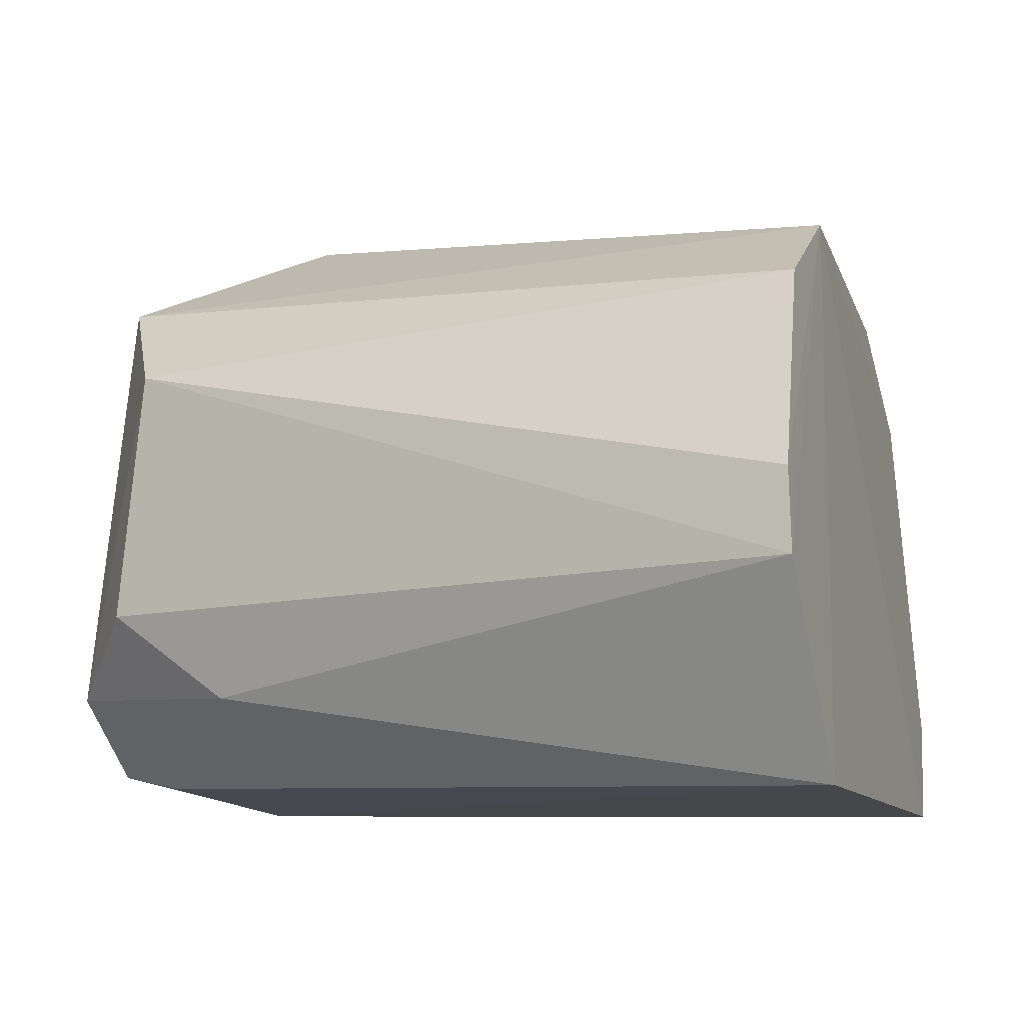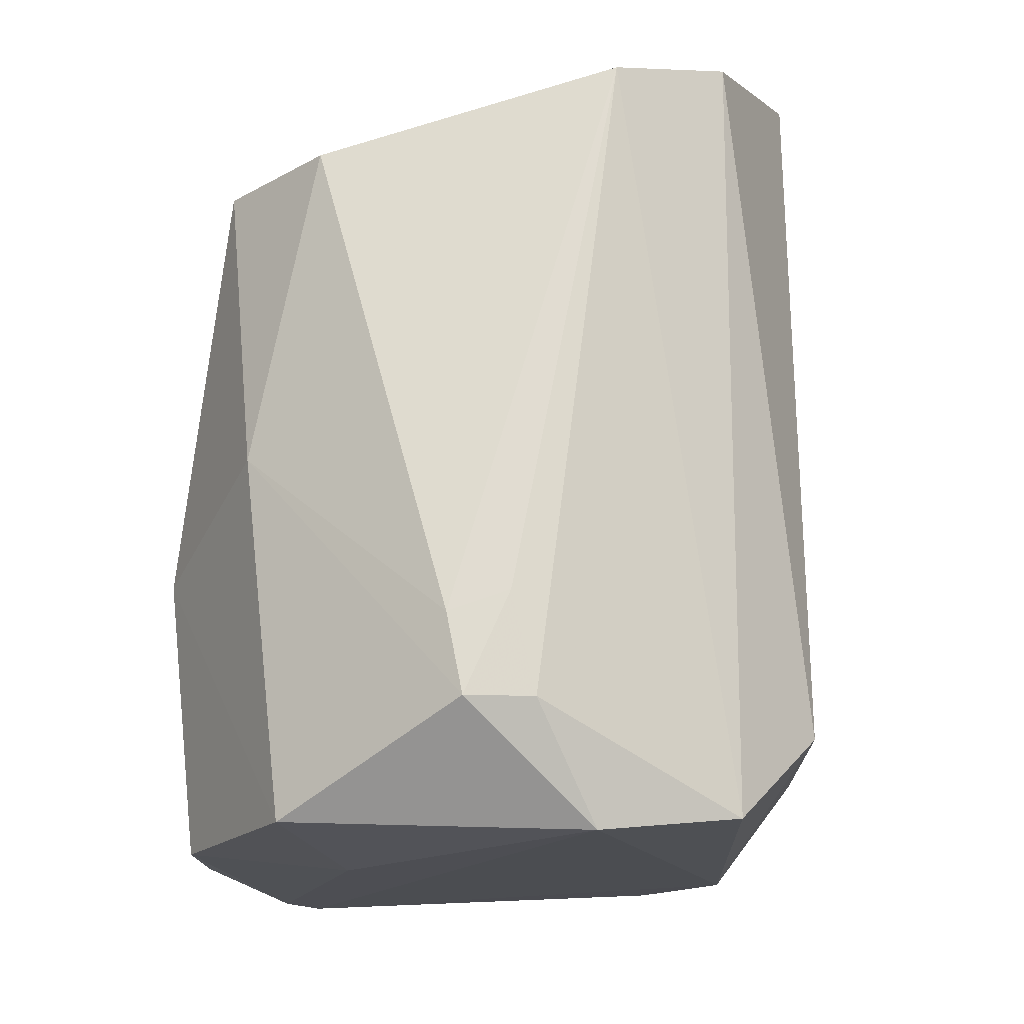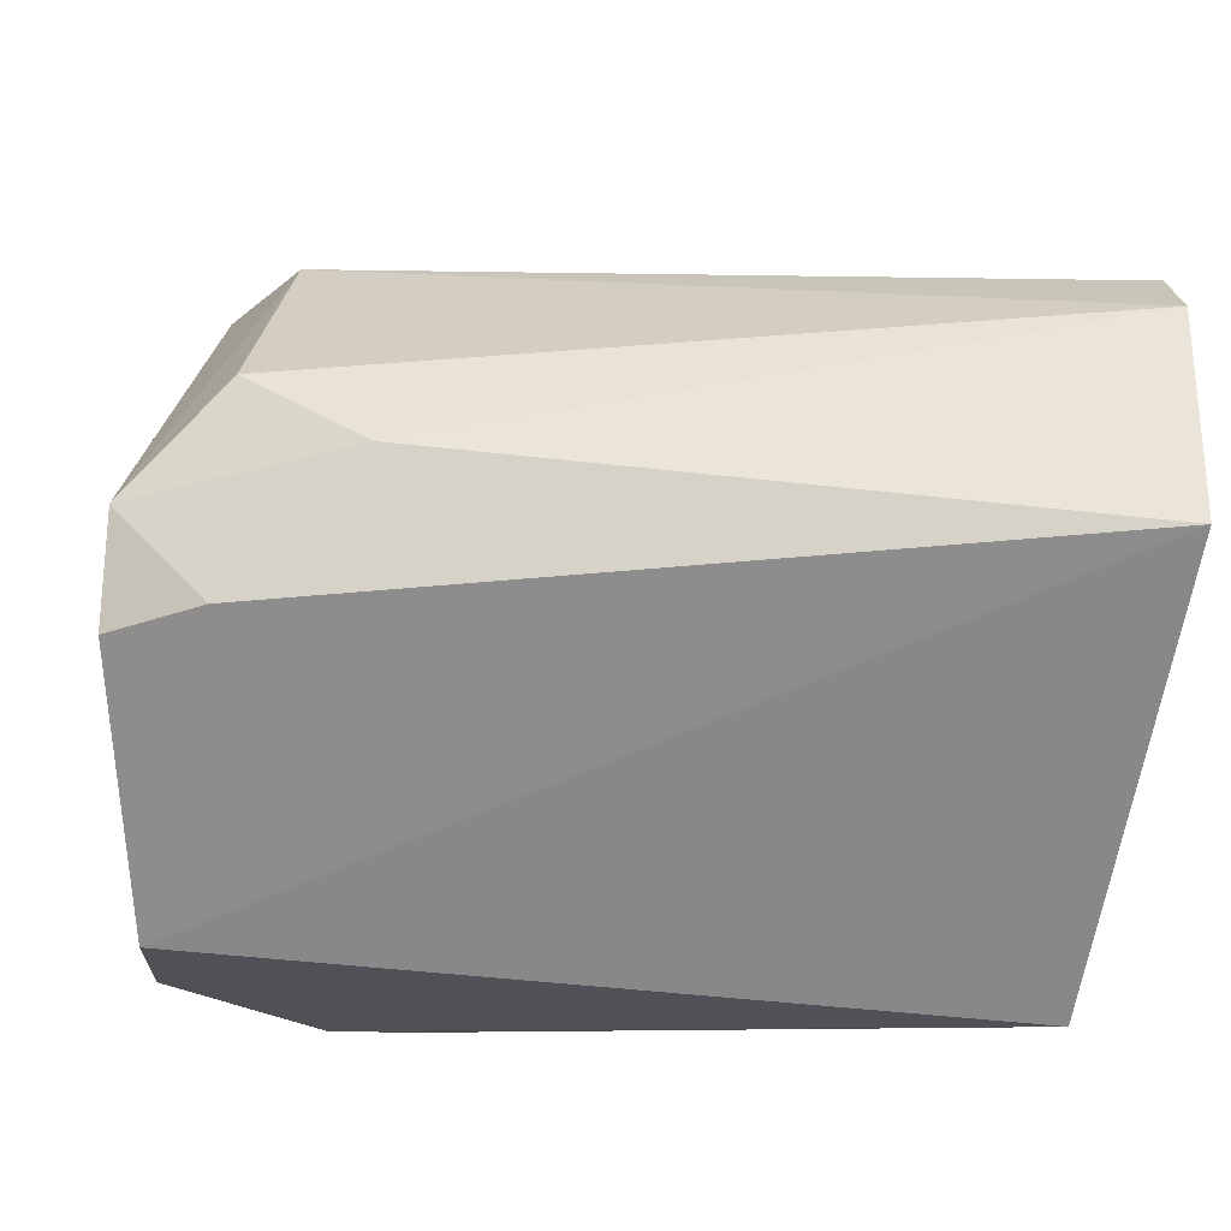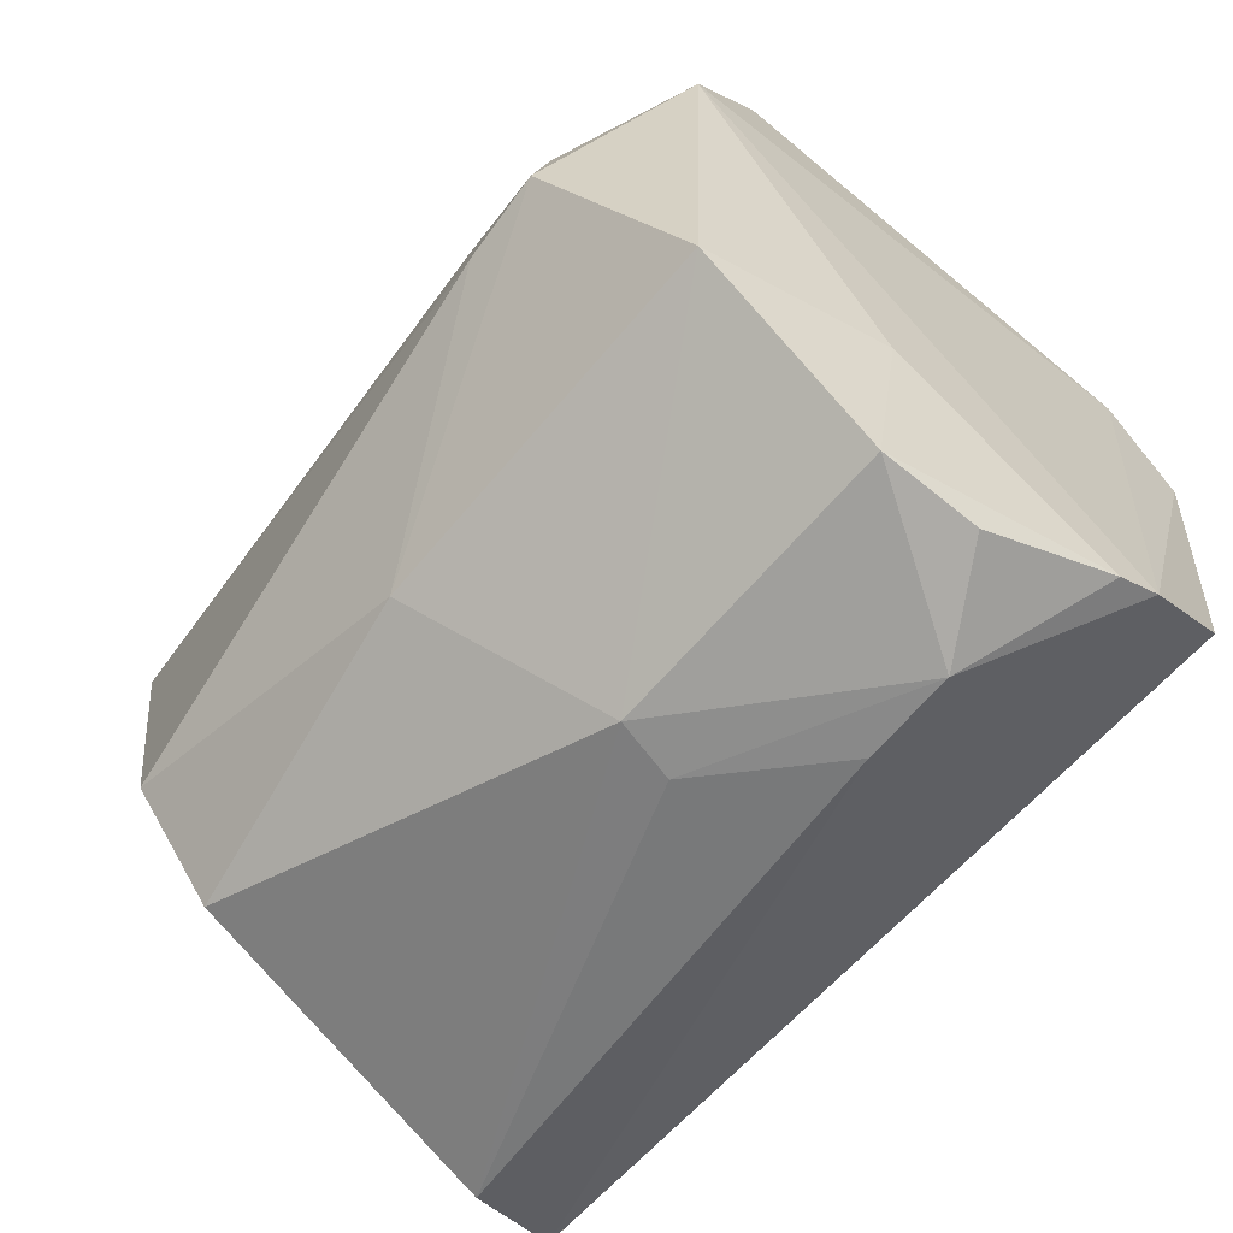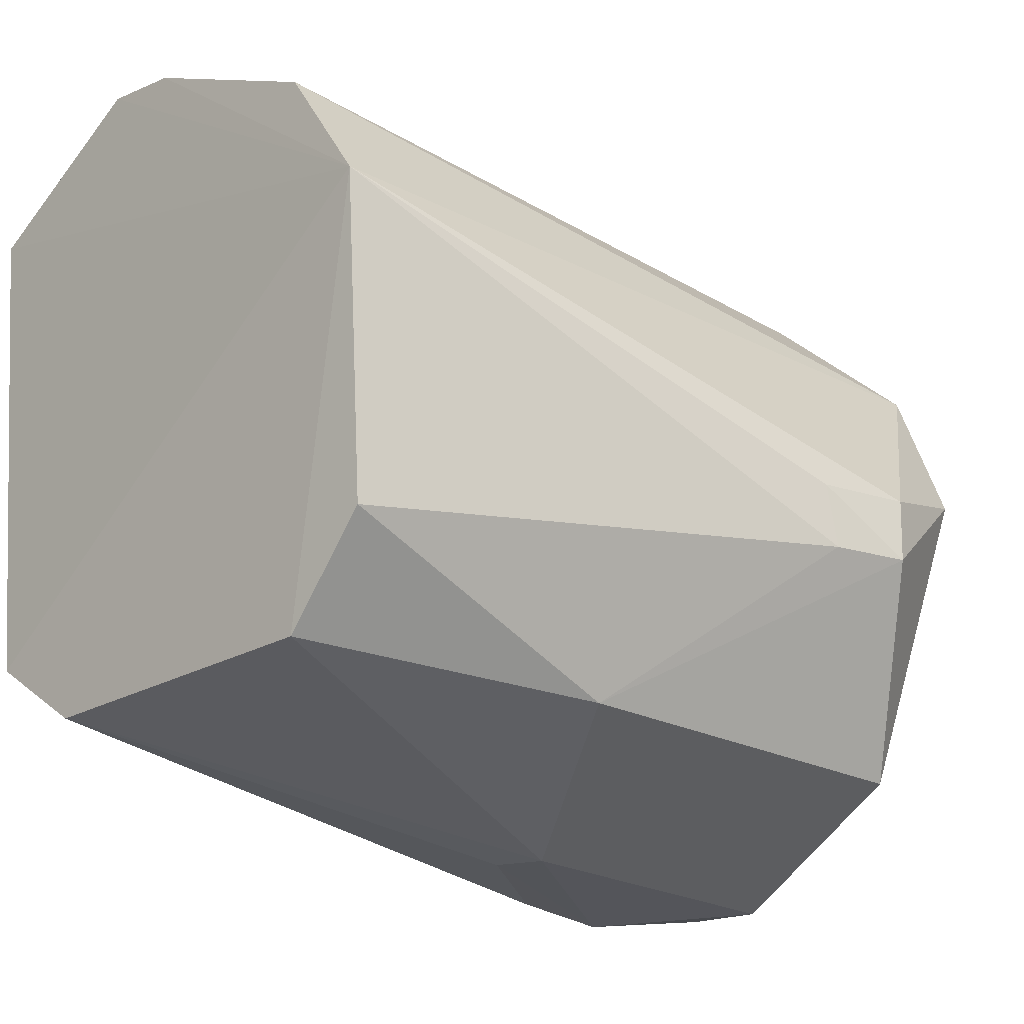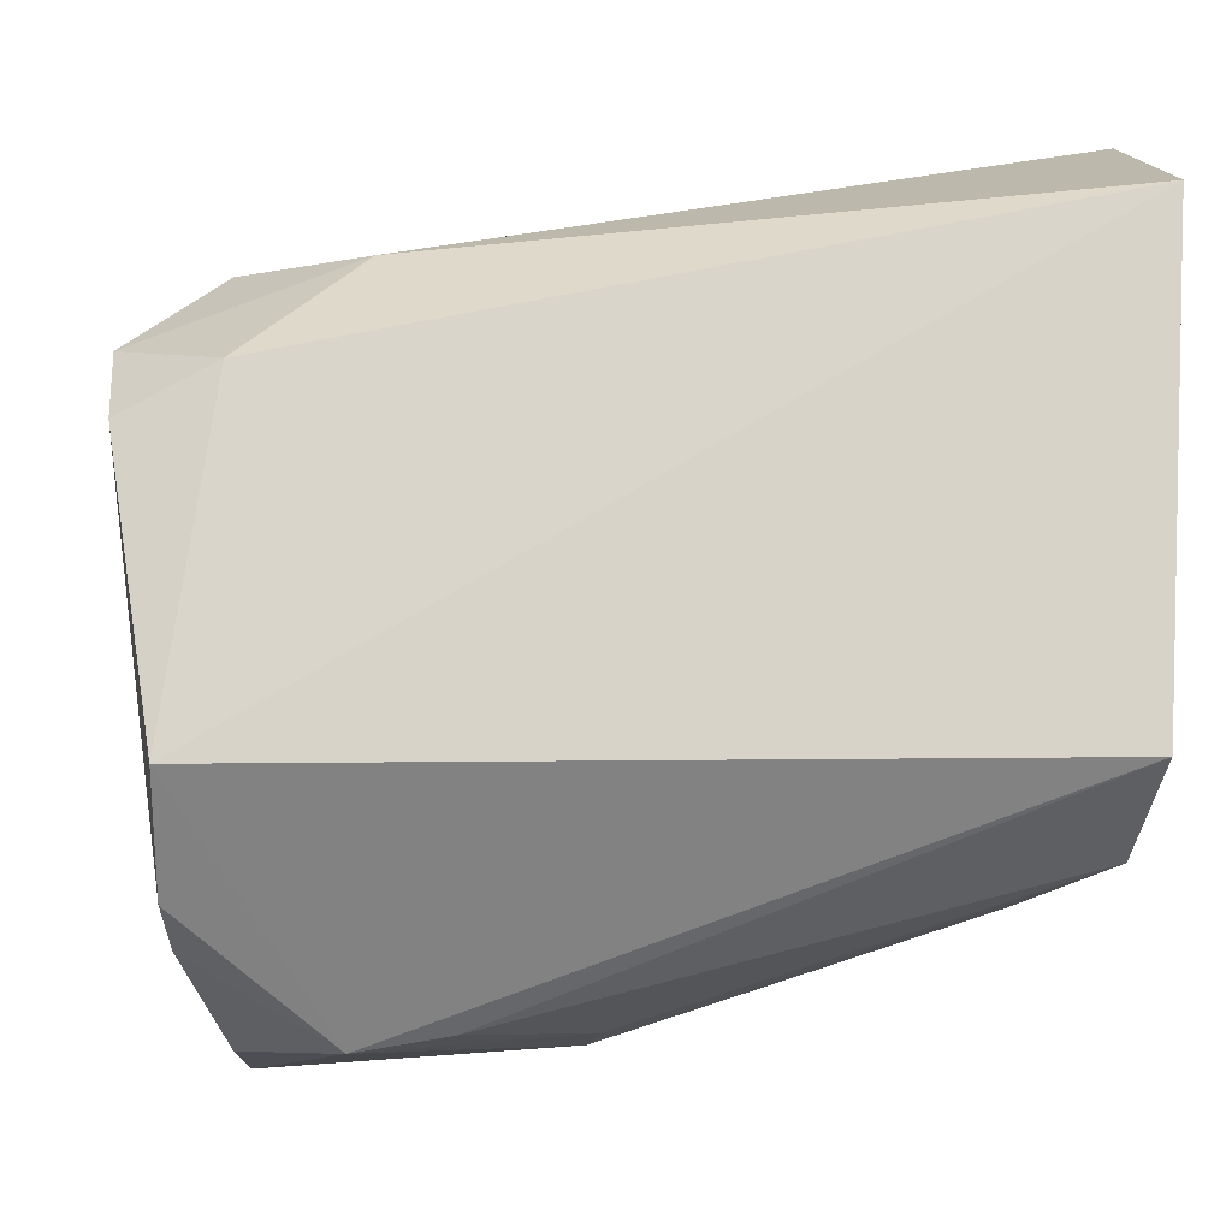
<metadata>
{"format":"obj","ext":"obj","renderer":"f3d","projection":"perspective","resolution":1024,"background":"white","views":[{"elev":-11.7,"azim":-157.6,"up":"+Z"},{"elev":78.9,"azim":80.0,"up":"+Z"},{"elev":-63.5,"azim":174.3,"up":"+Z"},{"elev":-73.2,"azim":44.0,"up":"+Y"},{"elev":-20.1,"azim":-42.1,"up":"+Y"},{"elev":-13.7,"azim":174.8,"up":"+Y"}]}
</metadata>
<code>
v 0.4839 -0.1556 0.08688
v 0.4923 -0.1326 0.04622
v 0.4923 -0.09074 0.1076
v 0.3987 -0.06416 0.07427
v 0.401 -0.1309 0.0434
v 0.498 -0.09056 0.05784
v 0.405 -0.1255 0.1054
v 0.4906 -0.1472 0.06149
v 0.4841 -0.0792 0.0957
v 0.3977 -0.07565 0.04257
v 0.4745 -0.1197 0.1212
v 0.4051 -0.1374 0.09443
v 0.401 -0.08842 0.1077
v 0.4911 -0.1076 0.1152
v 0.4974 -0.1 0.04898
v 0.4745 -0.1558 0.06785
v 0.4873 -0.07965 0.06633
v 0.4836 -0.143 0.1086
v 0.4026 -0.1387 0.05483
v 0.3982 -0.06324 0.06483
v 0.4648 -0.1199 0.1196
v 0.4759 -0.1117 0.1202
v 0.4003 -0.0744 0.09825
v 0.4918 -0.1436 0.05664
v 0.487 -0.09463 0.04676
v 0.4853 -0.1549 0.07573
v 0.4505 -0.1532 0.08413
v 0.4406 -0.1401 0.1044
v 0.4892 -0.137 0.08869
v 0.4641 -0.1541 0.06668
v 0.4733 -0.08079 0.05587
v 0.4636 -0.1124 0.1193
v 0.4497 -0.1527 0.07709
f 9 3 6
f 10 2 5
f 13 12 7
f 13 10 5
f 14 6 3
f 16 5 2
f 17 9 6
f 18 14 11
f 19 13 5
f 19 12 13
f 20 13 4
f 20 10 13
f 20 4 9
f 20 9 17
f 21 13 7
f 22 3 13
f 22 14 3
f 22 11 14
f 23 9 4
f 23 4 13
f 23 13 3
f 23 3 9
f 24 14 8
f 24 6 14
f 24 15 6
f 24 2 15
f 24 16 2
f 24 8 16
f 25 6 15
f 25 15 2
f 25 2 10
f 26 16 8
f 26 8 1
f 26 1 16
f 27 16 1
f 27 12 19
f 27 1 18
f 28 7 12
f 28 27 18
f 28 12 27
f 28 21 7
f 28 18 11
f 28 11 21
f 29 18 1
f 29 1 8
f 29 8 14
f 29 14 18
f 30 19 5
f 30 5 16
f 31 20 17
f 31 10 20
f 31 25 10
f 31 17 6
f 31 6 25
f 32 21 11
f 32 13 21
f 32 22 13
f 32 11 22
f 33 27 19
f 33 19 30
f 33 30 16
f 33 16 27

</code>
